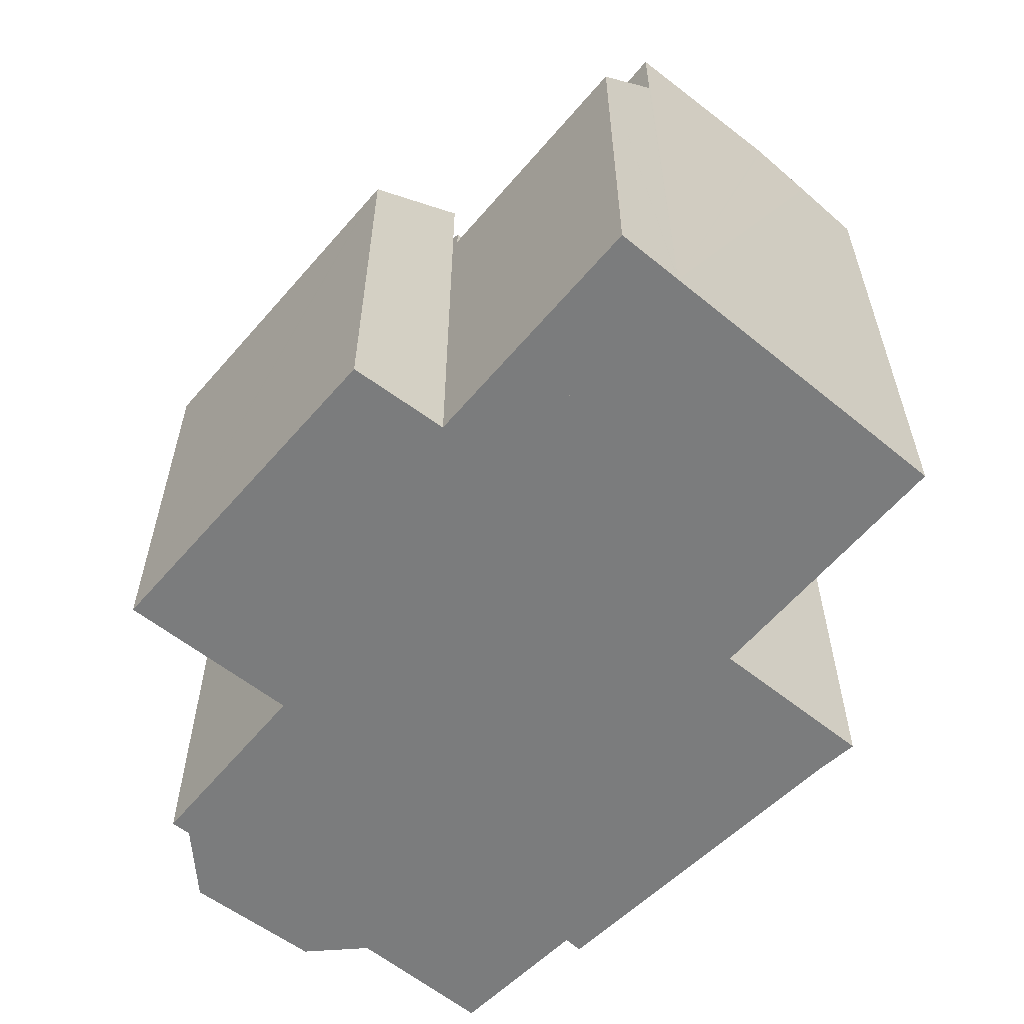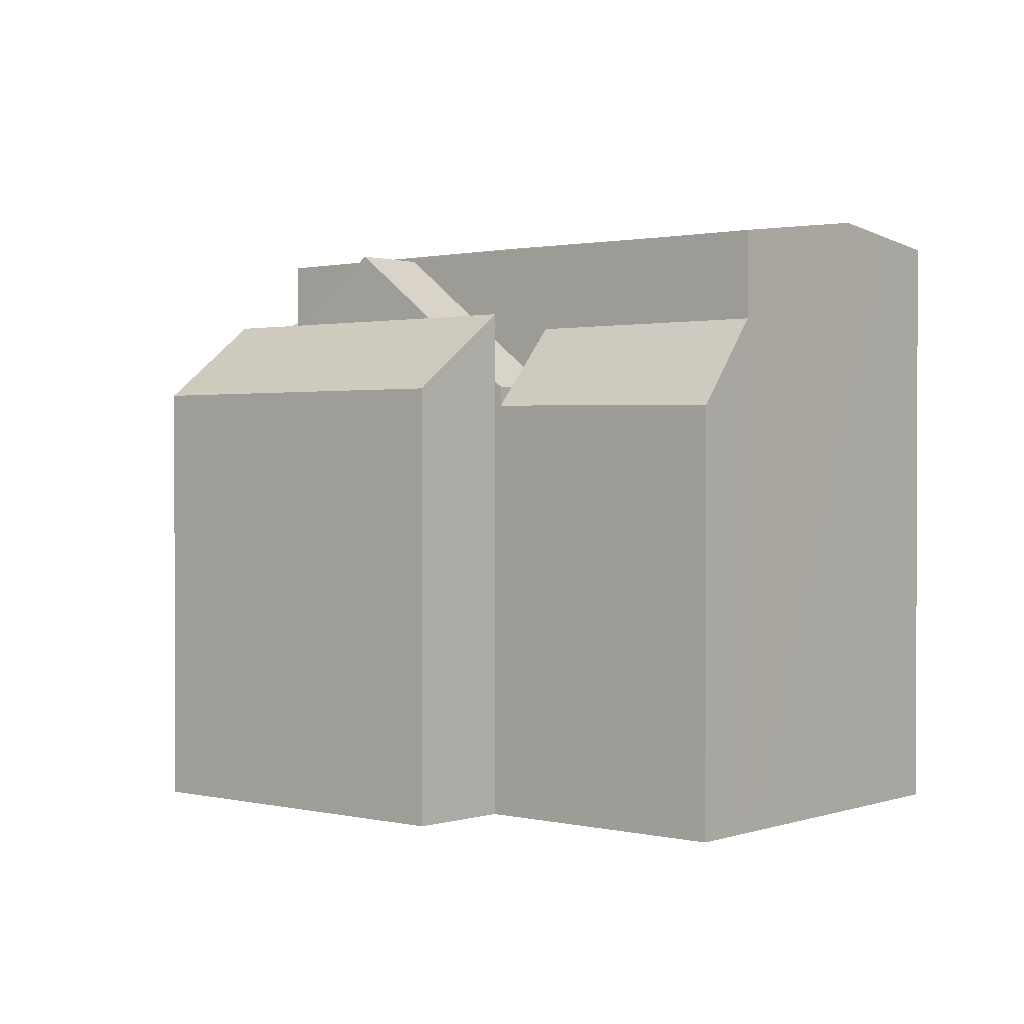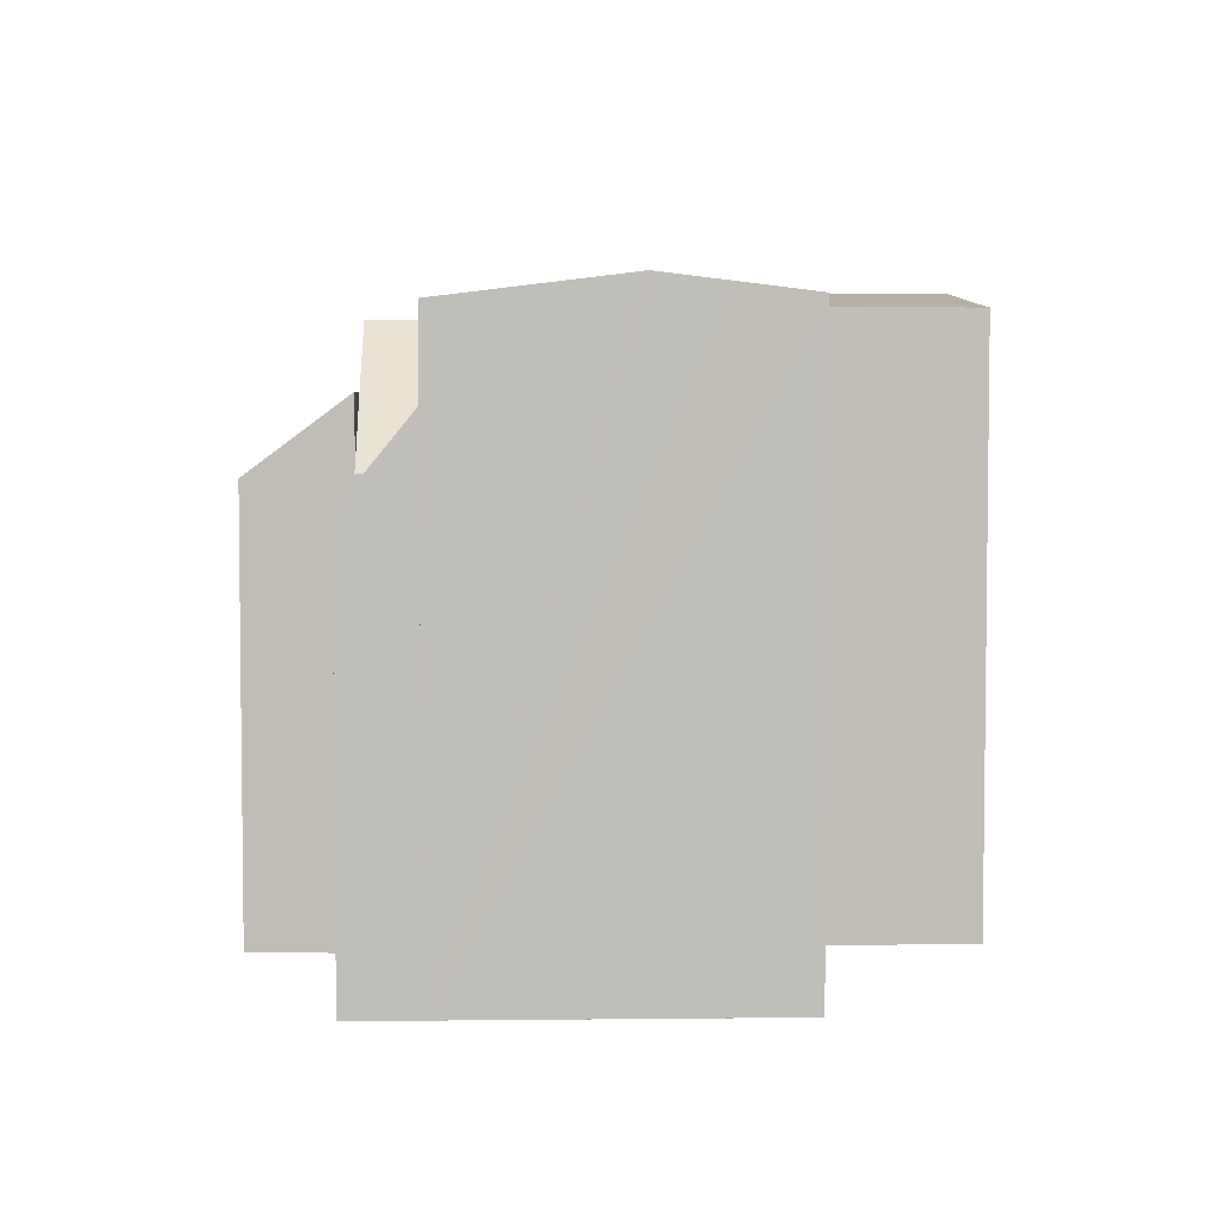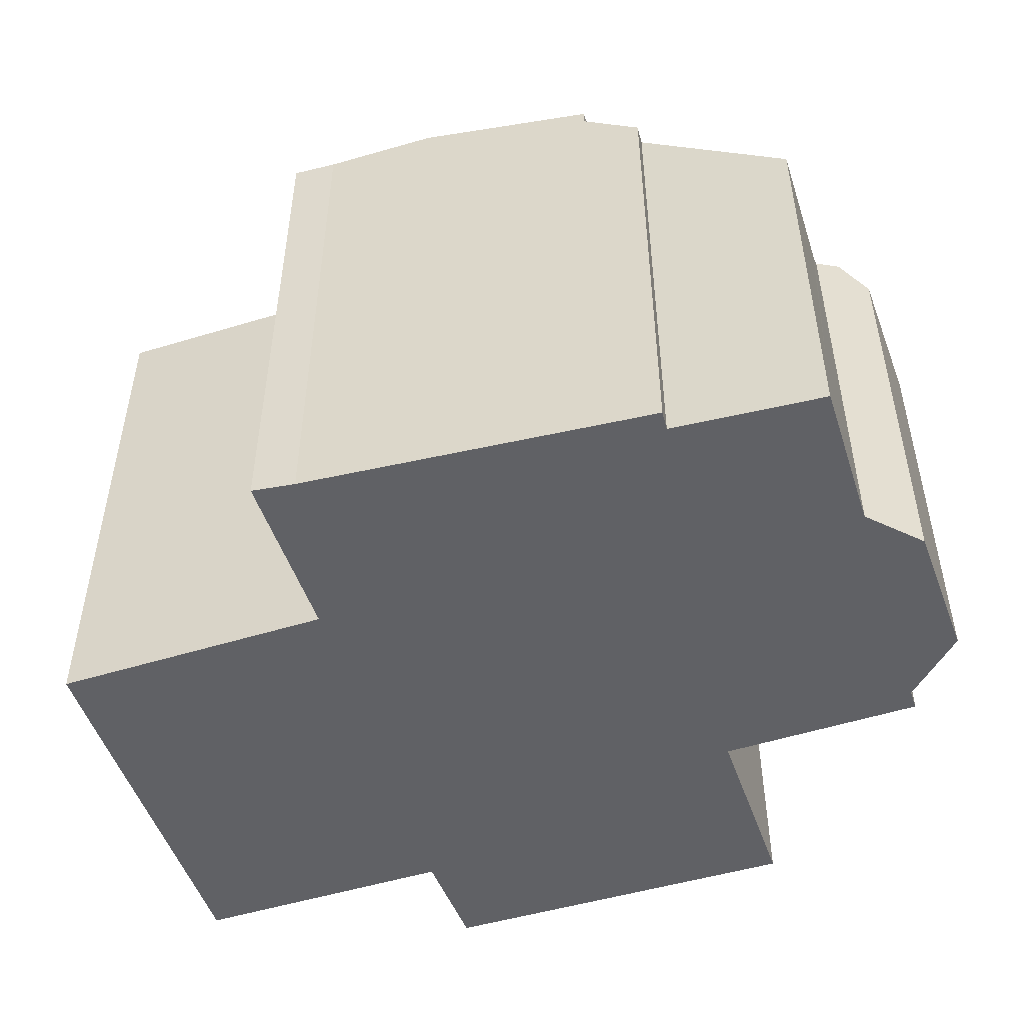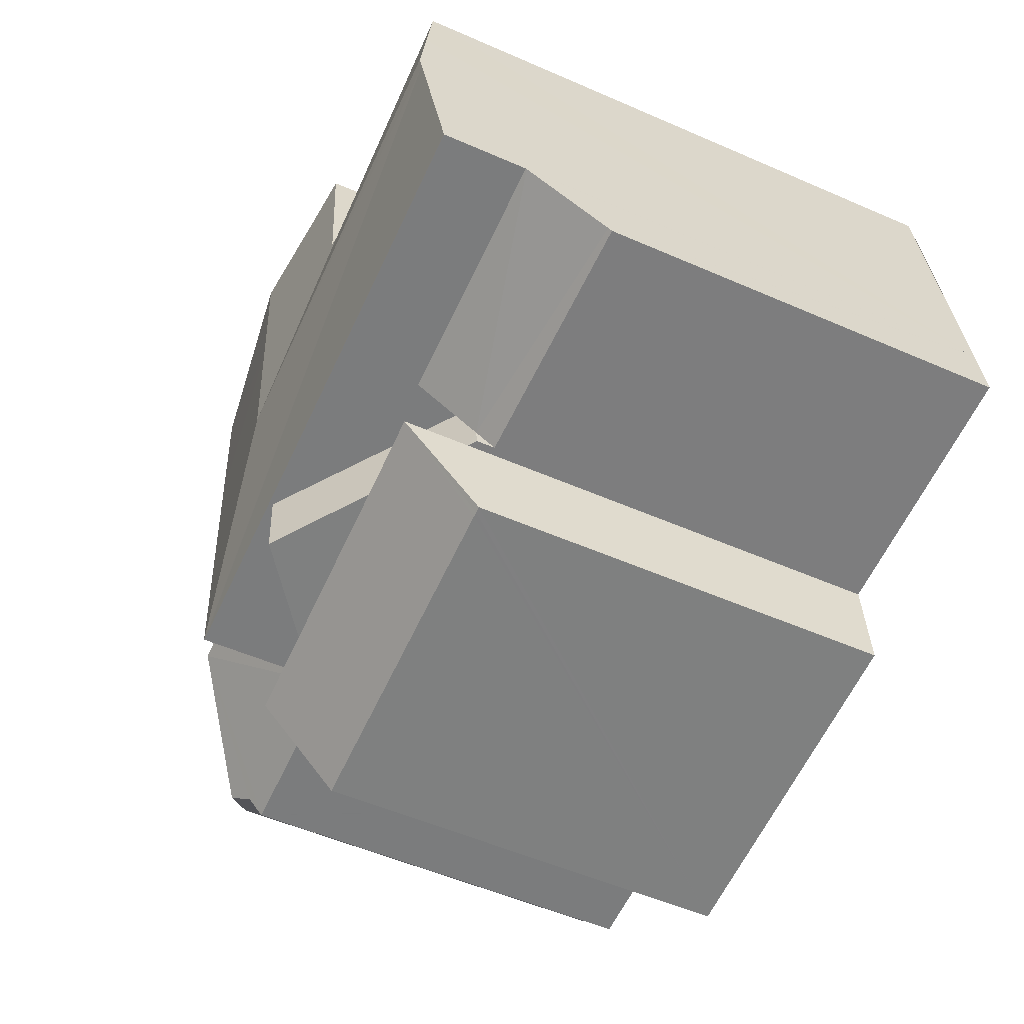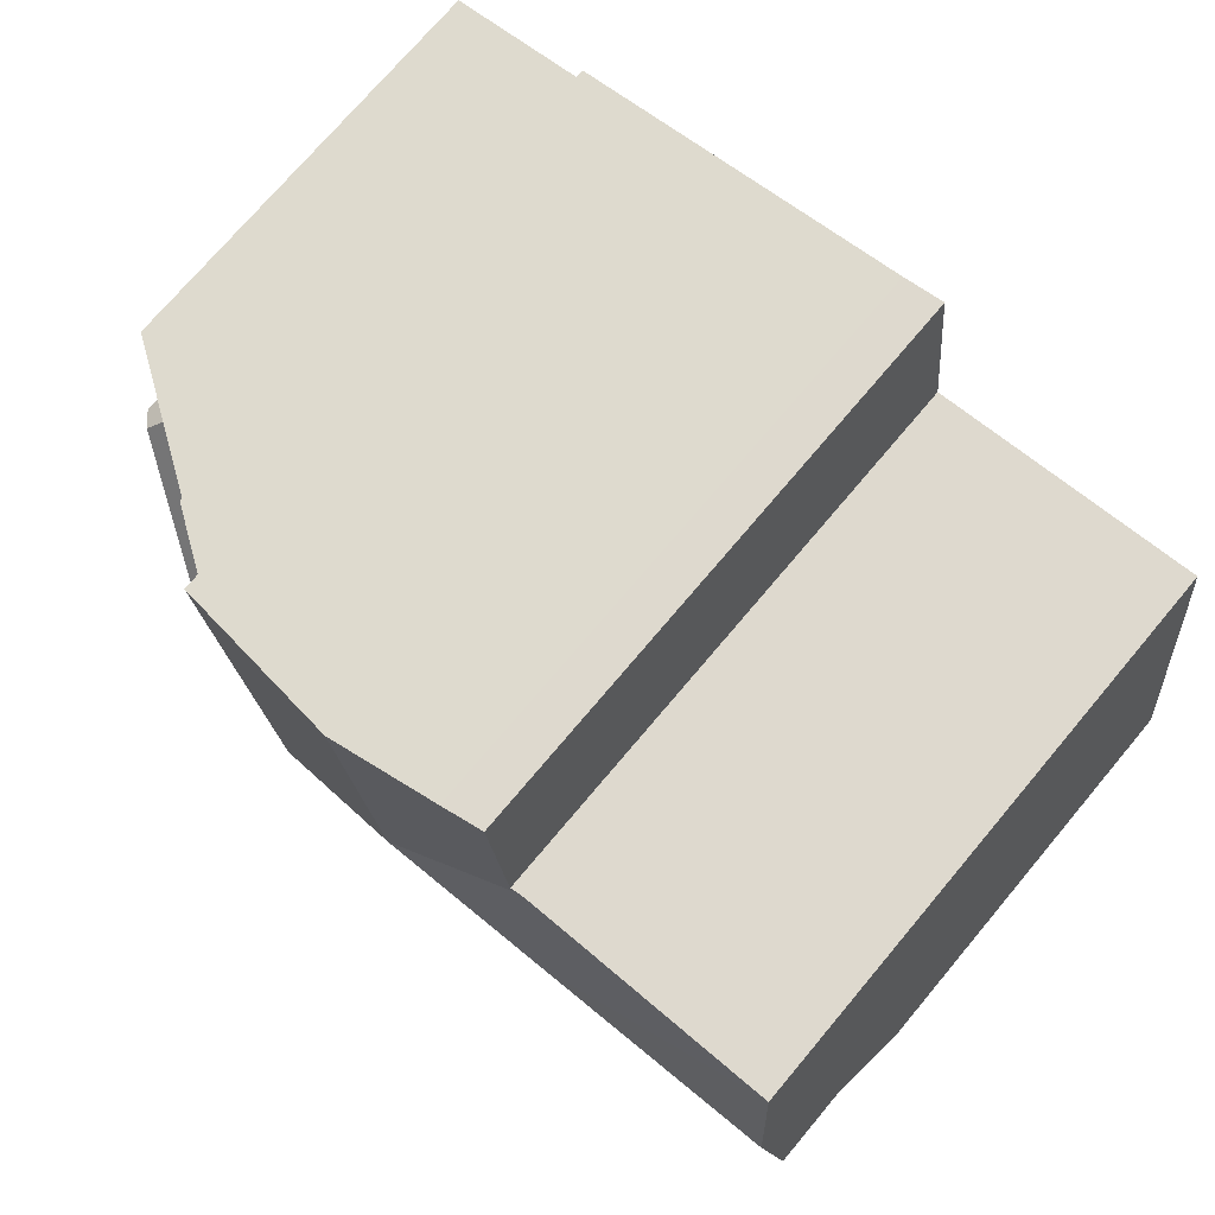
<metadata>
{"format":"obj","ext":"obj","renderer":"f3d","projection":"perspective","resolution":1024,"background":"white","views":[{"elev":-58.6,"azim":-123.7,"up":"+Y"},{"elev":1.2,"azim":-133.6,"up":"+Y"},{"elev":4.5,"azim":-85.5,"up":"+Y"},{"elev":-50.2,"azim":24.7,"up":"+Y"},{"elev":-53.6,"azim":-115.0,"up":"+Z"},{"elev":73.6,"azim":-139.9,"up":"+Z"}]}
</metadata>
<code>
v  0.253 16.12 2.215
v  8.485 16.15 1.475
v  8.281 14.14 -0.306
v  0.256 16.15 2.238
v  8.217 13.52 -0.86
v  0.012 13.52 0.109
v  0 13.39 8.202e-16
v  0.256 -1.37e-16 2.238
v  0.253 -1.356e-16 2.215
v  0.012 -6.674e-18 0.109
v  0 0 0
v  8.485 -9.032e-17 1.475
v  8.217 5.266e-17 -0.86
v  8.281 1.874e-17 -0.306
v  15.69 19.63 11.39
v  12.6 19.18 17.24
v  16.23 19.63 16.55
v  11.2 19.01 17.58
v  10.87 19.01 14.44
v  15.13 19.63 6.149
v  10.64 19.02 12.36
v  10.59 19.02 11.88
v  10.27 18.98 11.91
v  20.55 18.92 0.458
v  21.14 18.91 5.295
v  20.67 18.9 0.446
v  21.62 18.91 10.24
v  22.12 18.91 15.42
v  16.72 19.57 16.45
v  20.59 19.09 15.71
v  0.264 18.91 2.307
v  8.485 18.91 1.475
v  0.256 18.91 2.238
v  0.278 18.93 2.431
v  14.57 18.91 0.911
v  0.872 19.57 7.641
v  20.54 18.91 0.358
v  9.119 19.63 7.003
v  0.932 19.63 8.169
v  0.94 19.62 8.236
v  1.191 19.35 10.44
v  1.471 19.06 12.81
v  8.794 18.98 12.06
v  9.689 18.98 11.97
v  12.6 -1.056e-15 17.24
v  11.2 -1.076e-15 17.58
v  16.23 -1.013e-15 16.55
v  22.12 -9.441e-16 15.42
v  20.59 -9.62e-16 15.71
v  16.72 -1.007e-15 16.45
v  1.471 -7.842e-16 12.81
v  8.794 -7.386e-16 12.06
v  10.27 -7.295e-16 11.91
v  10.59 -7.275e-16 11.88
v  9.689 -7.331e-16 11.97
v  20.67 -2.731e-17 0.446
v  21.62 -6.273e-16 10.24
v  21.14 -3.242e-16 5.295
v  20.55 -2.804e-17 0.458
v  20.54 -2.192e-17 0.358
v  14.57 -5.578e-17 0.911
v  0.264 -1.413e-16 2.307
v  0.278 -1.489e-16 2.431
v  0.872 -4.679e-16 7.641
v  0.94 -5.043e-16 8.236
v  0.932 -5.002e-16 8.169
v  1.191 -6.39e-16 10.44
v  10.64 -7.568e-16 12.36
v  10.87 -8.839e-16 14.44
v  27.98 14.13 9.017
v  24.92 17.68 4.757
v  21.62 14.13 10.24
v  28.33 14.13 8.95
v  28.29 14.41 8.574
v  28.93 14.92 7.76
v  21.14 17.68 5.295
v  29.69 14.28 6.788
v  29.35 14.21 2.188
v  27.93 15.18 1.094
v  27.19 14.71 0.521
v  27.12 14.21 -0.151
v  20.75 14.22 0.439
v  20.67 14.21 0.446
v  28.33 -5.48e-16 8.95
v  27.98 -5.521e-16 9.017
v  28.29 -5.25e-16 8.574
v  29.69 -4.156e-16 6.788
v  28.93 -4.752e-16 7.76
v  29.35 -1.34e-16 2.188
v  27.19 -3.19e-17 0.521
v  27.12 9.246e-18 -0.151
v  27.93 -6.699e-17 1.094
v  20.75 -2.688e-17 0.439
v  28.37 13.89 9.28
v  28.33 13.9 8.95
v  28.88 13.83 13.51
v  23.93 17.12 14.41
v  21.62 18.37 10.24
v  22.12 18.37 15.42
v  24.05 17.08 15.05
v  23.93 -8.823e-16 14.41
v  24.05 -9.215e-16 15.05
v  28.88 -8.272e-16 13.51
v  28.37 -5.682e-16 9.28
v  8.478 16.54 -0.887
v  8.464 14.01 -4.308
v  8.264 14.01 -4.284
v  8.612 14.01 -4.325
v  19.93 14.01 -5.664
v  11.35 16.53 -1.24
v  14.31 16.53 -1.591
v  17.27 16.53 -1.941
v  20.08 15.13 -4.157
v  20.21 16.13 -2.823
v  20.27 16.53 -2.295
v  8.478 5.431e-17 -0.887
v  20.27 1.405e-16 -2.295
v  11.35 7.593e-17 -1.24
v  17.27 1.189e-16 -1.941
v  14.31 9.742e-17 -1.591
v  19.93 3.468e-16 -5.664
v  20.21 1.729e-16 -2.823
v  20.08 2.545e-16 -4.157
v  8.612 2.648e-16 -4.325
v  8.264 2.623e-16 -4.284
v  8.464 2.638e-16 -4.308
v  20.41 14.24 -0.934
v  14.57 18.78 0.911
v  20.54 14.24 0.358
v  20.27 14.24 -2.295
v  14.31 18.79 -1.591
v  8.478 14.34 -0.887
v  8.217 14.14 -0.86
v  8.485 14.15 1.475
v  20.41 5.719e-17 -0.934
g defaultobject
f 1 2 3
f 2 1 4
f 5 6 3
f 6 5 7
f 1 3 6
f 1 8 4
f 8 1 6
f 8 6 9
f 9 6 10
f 7 10 6
f 10 7 11
f 8 2 4
f 2 8 12
f 12 3 2
f 3 12 5
f 5 12 13
f 13 12 14
f 13 7 5
f 7 13 11
f 8 14 12
f 14 8 9
f 14 9 10
f 14 10 13
f 13 10 11
f 15 16 17
f 16 15 18
f 18 15 19
f 19 15 20
f 19 20 21
f 21 20 22
f 22 20 23
f 24 25 26
f 25 24 20
f 25 20 27
f 27 20 15
f 27 15 28
f 28 15 29
f 29 15 17
f 28 29 30
f 31 32 33
f 32 31 34
f 32 34 35
f 35 34 36
f 35 36 37
f 37 36 24
f 24 36 20
f 20 36 38
f 38 36 39
f 40 38 39
f 38 40 41
f 38 41 42
f 38 42 43
f 38 43 20
f 20 43 44
f 20 44 23
f 18 45 16
f 45 18 46
f 45 17 16
f 17 45 29
f 29 45 30
f 30 45 28
f 28 45 47
f 28 47 48
f 48 47 49
f 49 47 50
f 51 43 42
f 43 51 44
f 44 51 23
f 23 51 22
f 22 51 52
f 22 52 53
f 22 53 54
f 53 52 55
f 48 27 28
f 27 48 25
f 25 48 26
f 26 48 56
f 56 48 57
f 56 57 58
f 59 37 24
f 37 59 60
f 26 59 24
f 59 26 56
f 60 35 37
f 35 60 32
f 32 60 33
f 33 60 61
f 33 61 8
f 8 61 12
f 8 31 33
f 31 8 34
f 34 8 36
f 36 8 39
f 39 8 40
f 40 8 41
f 41 8 42
f 42 8 62
f 42 62 51
f 51 62 63
f 51 63 64
f 51 64 65
f 65 64 66
f 51 65 67
f 54 21 22
f 21 54 19
f 19 54 18
f 18 54 46
f 46 54 68
f 46 68 69
f 69 45 46
f 45 69 68
f 45 68 47
f 47 68 54
f 67 52 51
f 52 67 65
f 52 65 66
f 52 66 64
f 52 64 63
f 52 63 62
f 52 62 8
f 52 8 12
f 52 12 55
f 55 12 53
f 53 12 54
f 54 12 47
f 47 12 50
f 50 12 61
f 50 61 49
f 49 61 48
f 48 61 57
f 57 61 59
f 59 61 60
f 57 59 58
f 56 58 59
f 70 71 72
f 71 70 73
f 71 73 74
f 71 74 75
f 71 76 72
f 77 71 75
f 71 77 78
f 71 78 79
f 80 71 79
f 71 80 81
f 71 81 82
f 76 82 83
f 82 76 71
f 83 72 76
f 72 83 56
f 72 56 57
f 57 56 58
f 57 70 72
f 70 57 73
f 73 57 84
f 84 57 85
f 74 77 75
f 77 74 86
f 77 86 87
f 87 86 88
f 73 86 74
f 86 73 84
f 87 78 77
f 78 87 89
f 90 81 80
f 81 90 91
f 78 80 79
f 80 78 90
f 90 78 89
f 90 89 92
f 82 56 83
f 56 82 81
f 56 81 93
f 93 81 91
f 85 86 84
f 88 89 87
f 89 88 86
f 89 86 85
f 89 85 57
f 89 57 92
f 92 57 90
f 90 57 91
f 91 57 93
f 93 57 58
f 93 58 56
f 70 94 95
f 94 70 96
f 96 70 97
f 97 70 98
f 97 99 100
f 99 97 98
f 100 101 97
f 101 100 102
f 103 94 96
f 94 103 95
f 95 103 84
f 84 103 104
f 101 96 97
f 96 101 103
f 48 100 99
f 100 48 102
f 70 57 98
f 57 70 95
f 57 95 84
f 57 84 85
f 57 99 98
f 99 57 48
f 48 101 102
f 101 48 57
f 101 57 104
f 104 57 84
f 84 57 85
f 104 103 101
f 105 106 107
f 106 105 108
f 108 105 109
f 109 105 110
f 109 110 111
f 109 111 112
f 109 112 113
f 113 112 114
f 114 112 115
f 116 110 105
f 110 116 111
f 111 116 112
f 112 116 115
f 115 116 117
f 117 116 118
f 117 118 119
f 119 118 120
f 117 114 115
f 114 117 113
f 113 117 109
f 109 117 121
f 121 117 122
f 121 122 123
f 121 108 109
f 108 121 106
f 106 121 107
f 107 121 124
f 107 124 125
f 125 124 126
f 107 116 105
f 116 107 125
f 126 116 125
f 116 126 124
f 116 124 121
f 116 121 118
f 118 121 120
f 120 121 119
f 119 121 122
f 119 122 117
f 122 121 123
f 127 128 129
f 128 127 130
f 128 130 112
f 128 112 131
f 3 132 133
f 110 128 131
f 128 110 132
f 128 132 3
f 128 3 134
f 134 129 128
f 129 134 12
f 129 12 60
f 60 12 61
f 60 127 129
f 127 60 130
f 130 60 117
f 117 60 135
f 112 110 131
f 110 112 130
f 110 130 117
f 110 117 132
f 132 117 116
f 116 117 119
f 116 119 120
f 116 120 118
f 116 133 132
f 133 116 13
f 3 12 134
f 12 3 133
f 12 133 14
f 14 133 13
f 61 135 60
f 135 61 117
f 117 61 119
f 119 61 120
f 120 61 12
f 120 12 118
f 118 12 116
f 116 12 14
f 116 14 13

</code>
